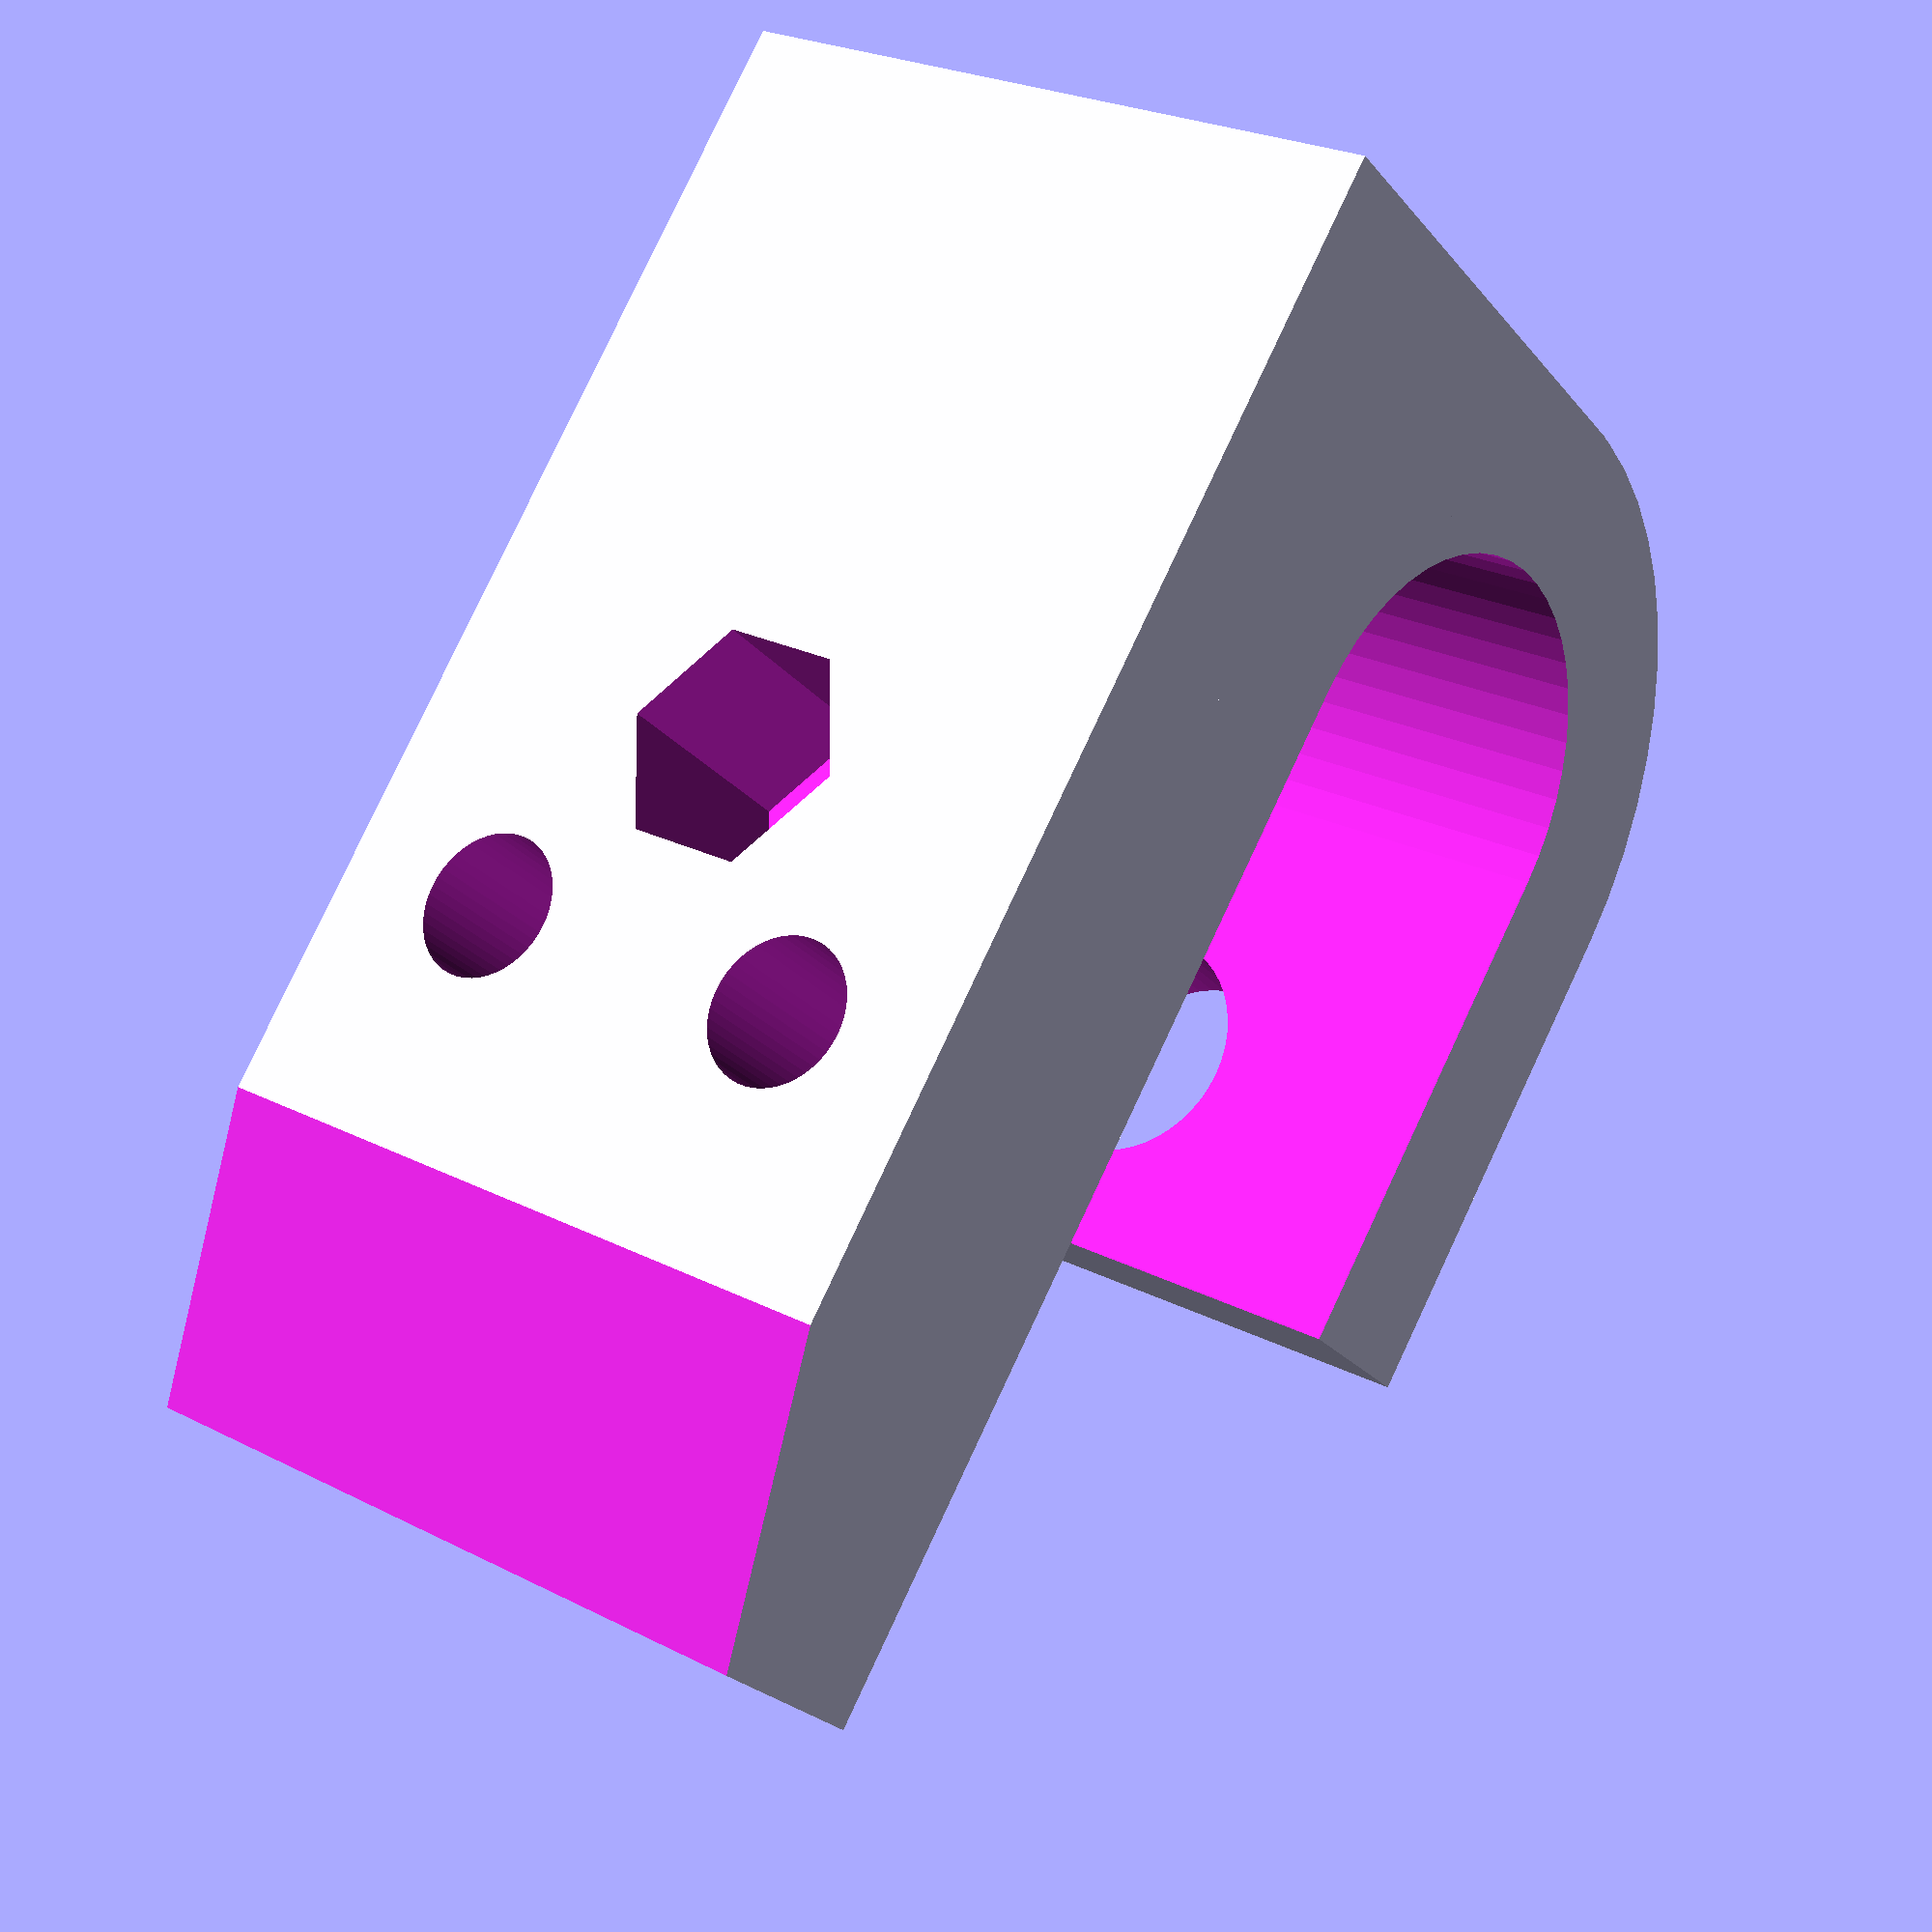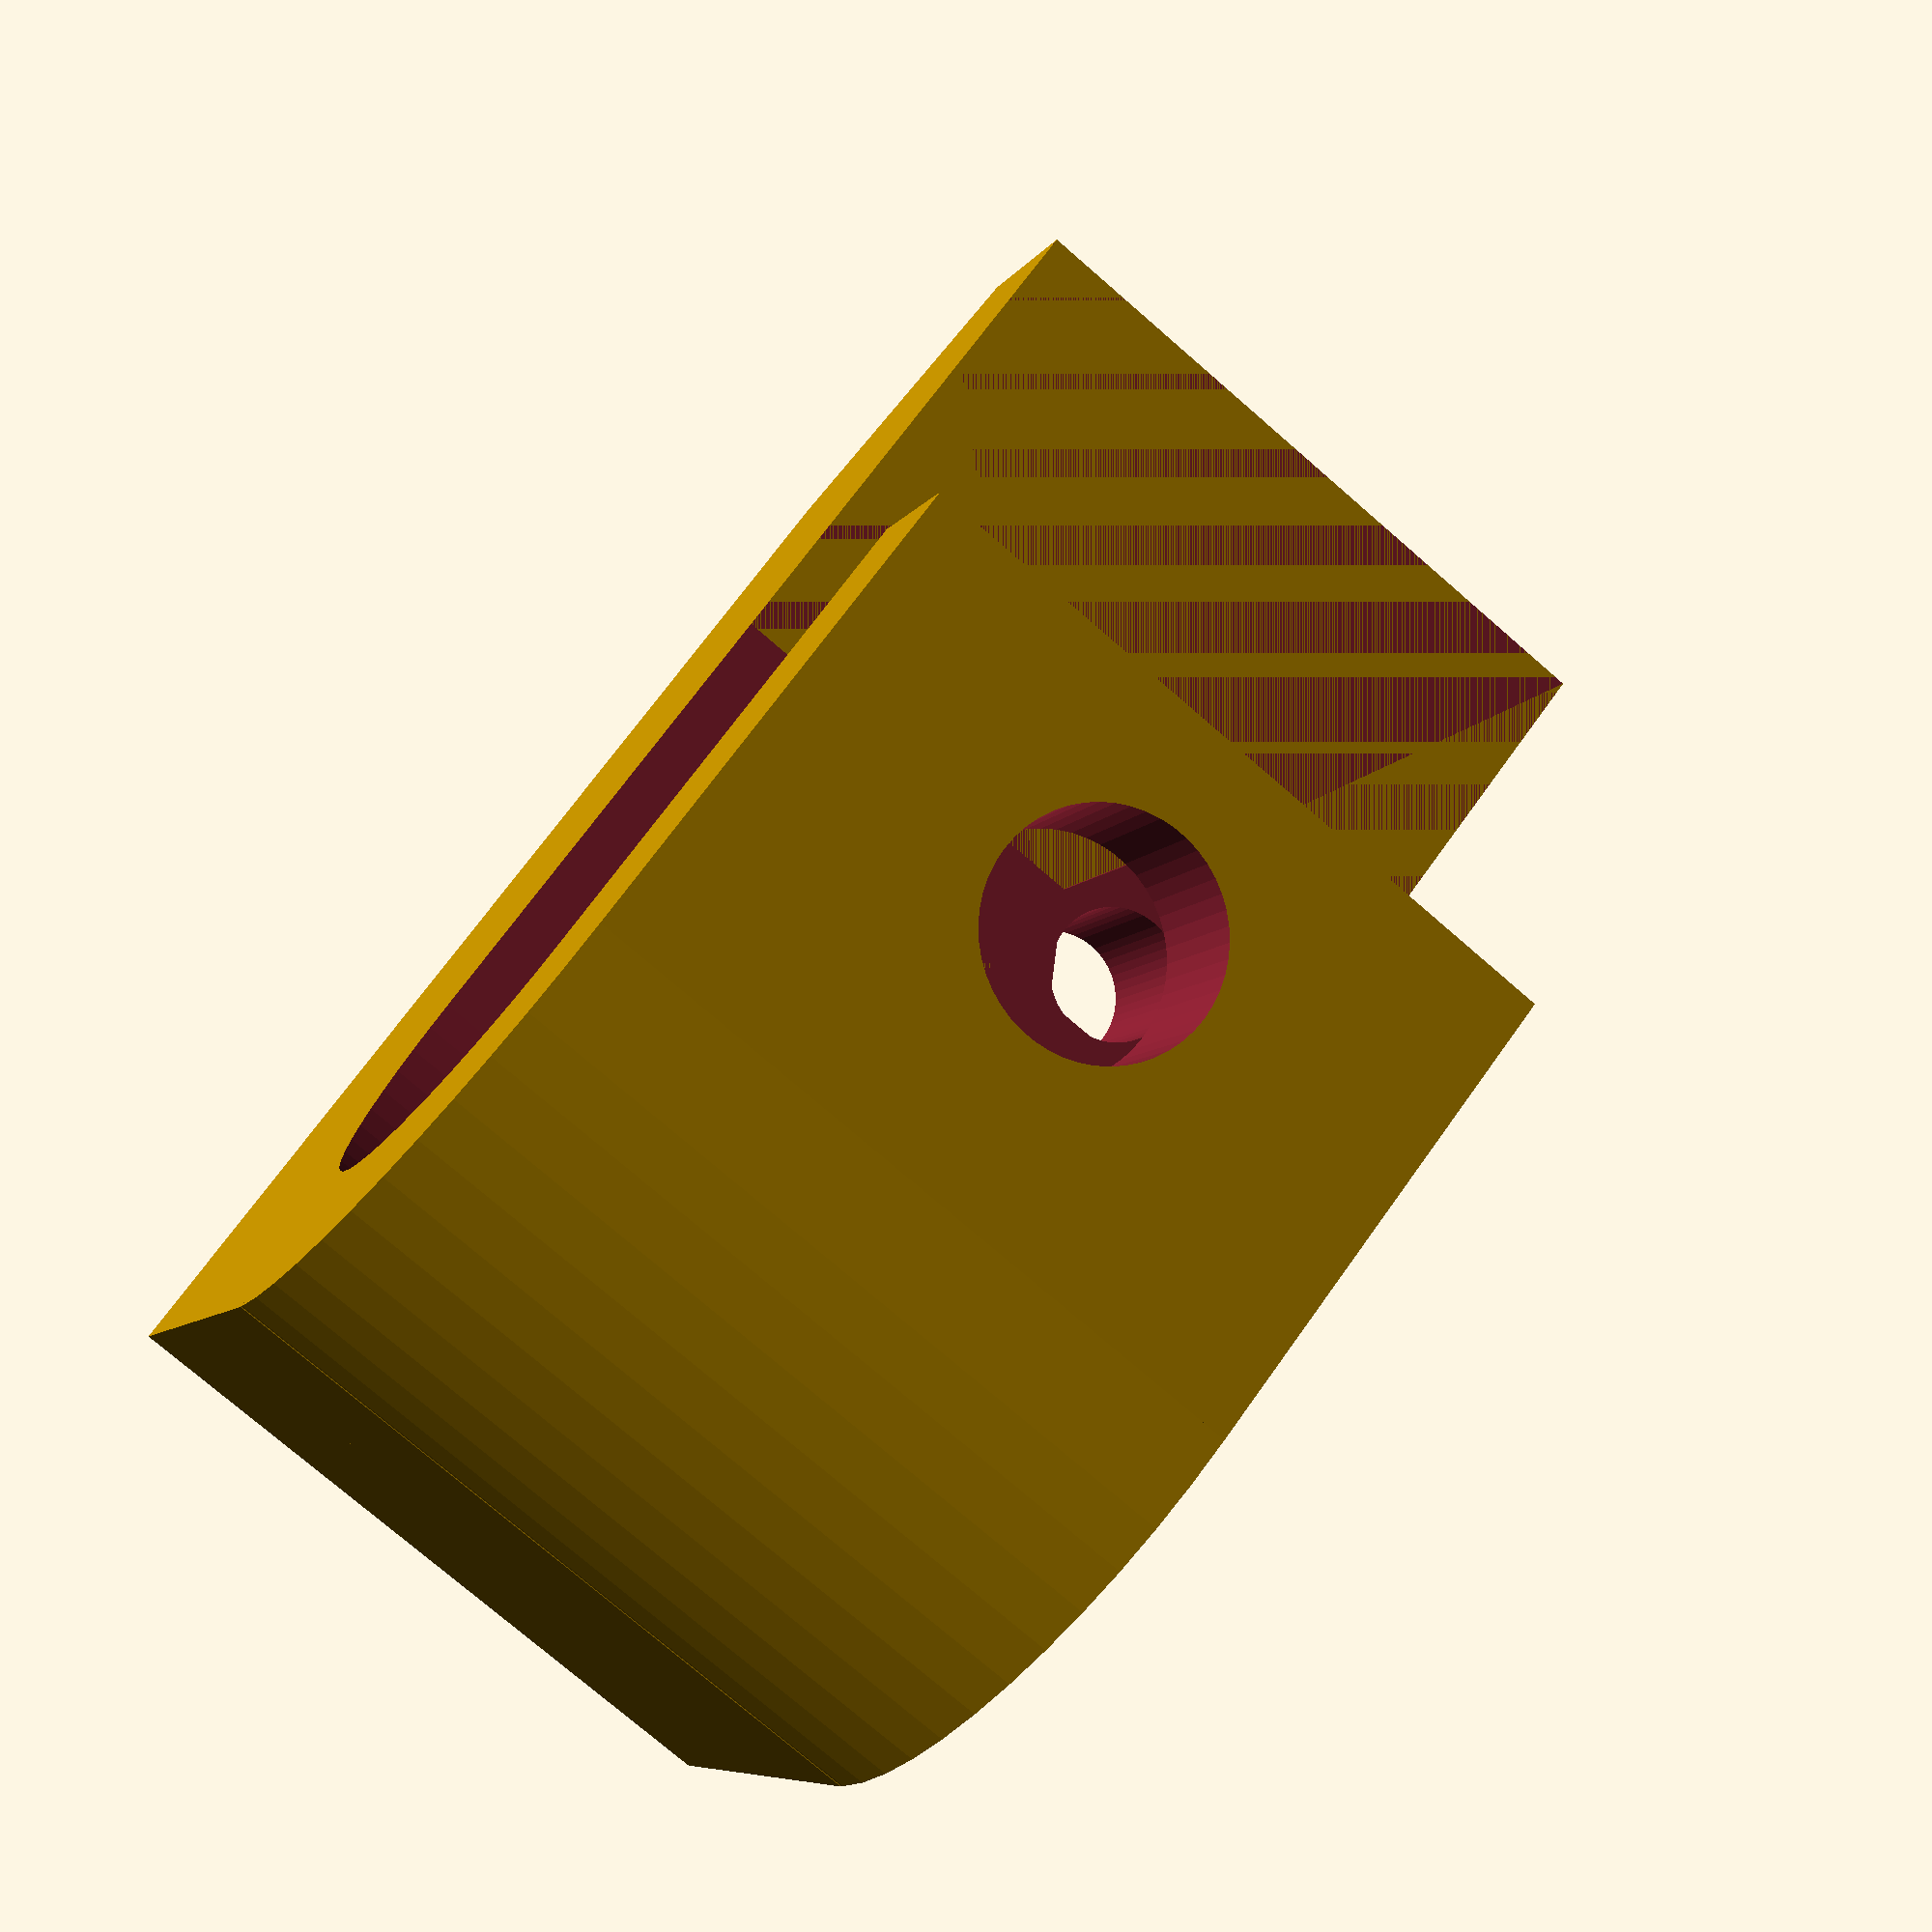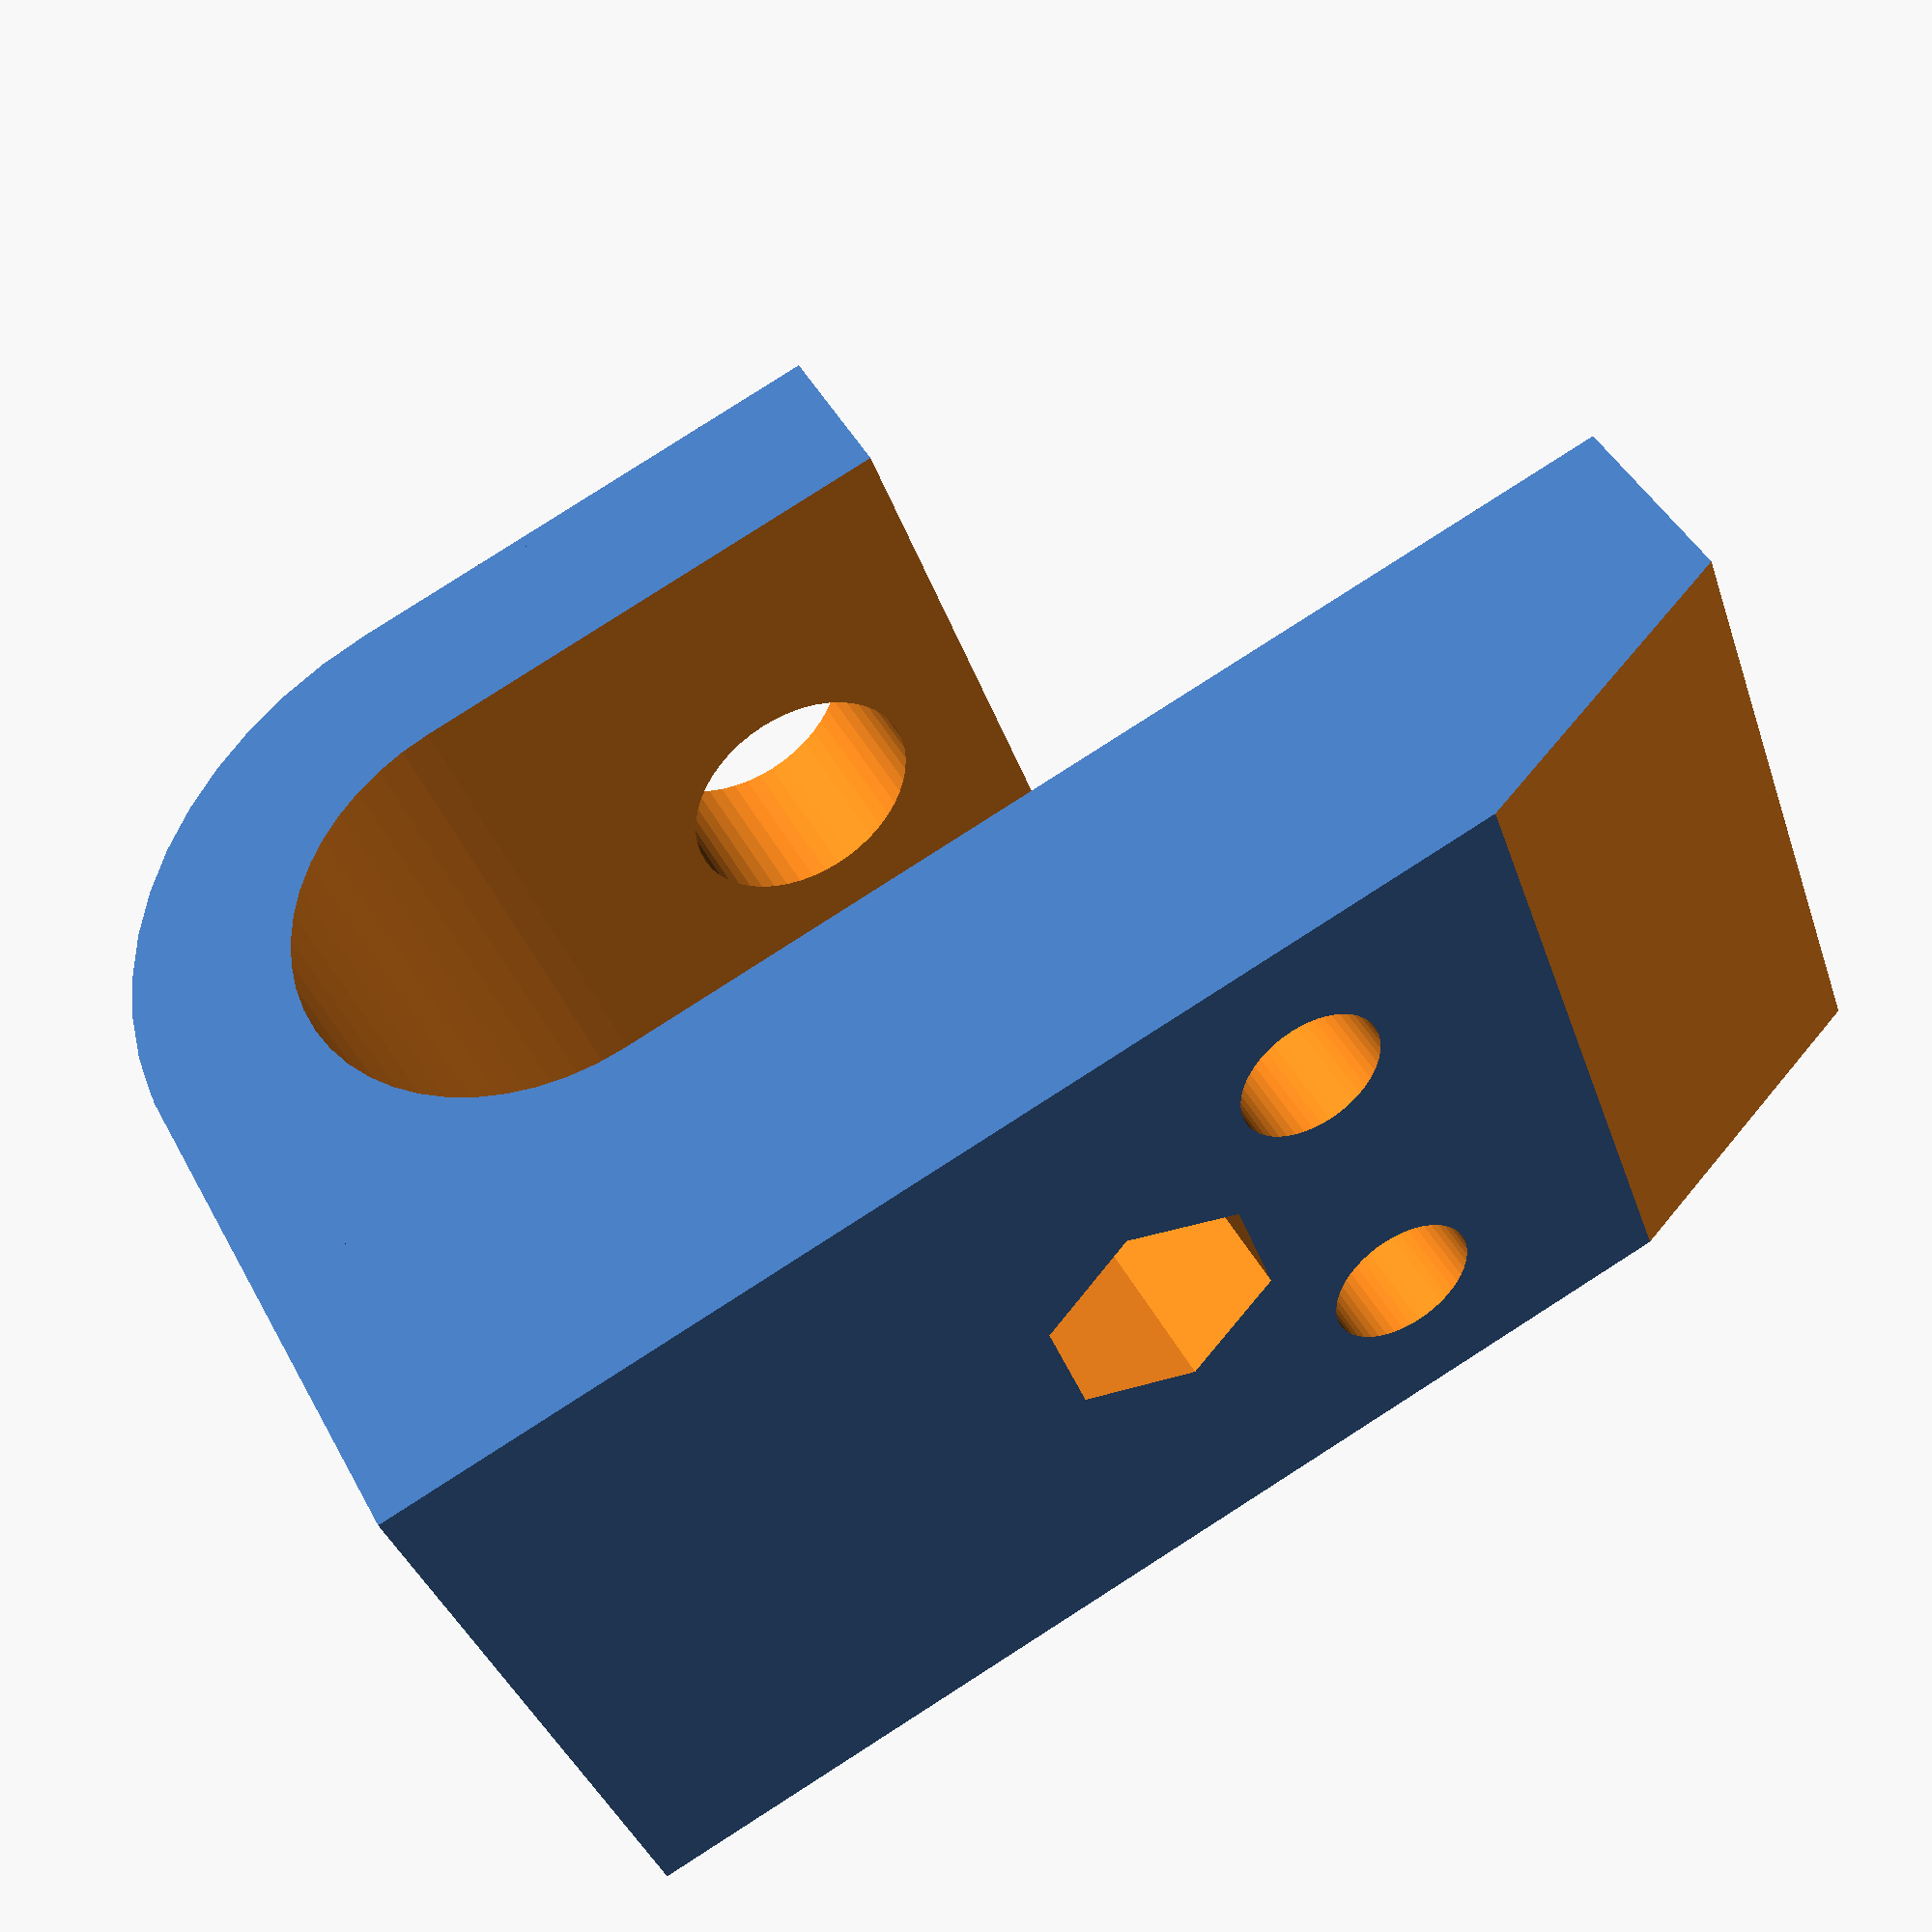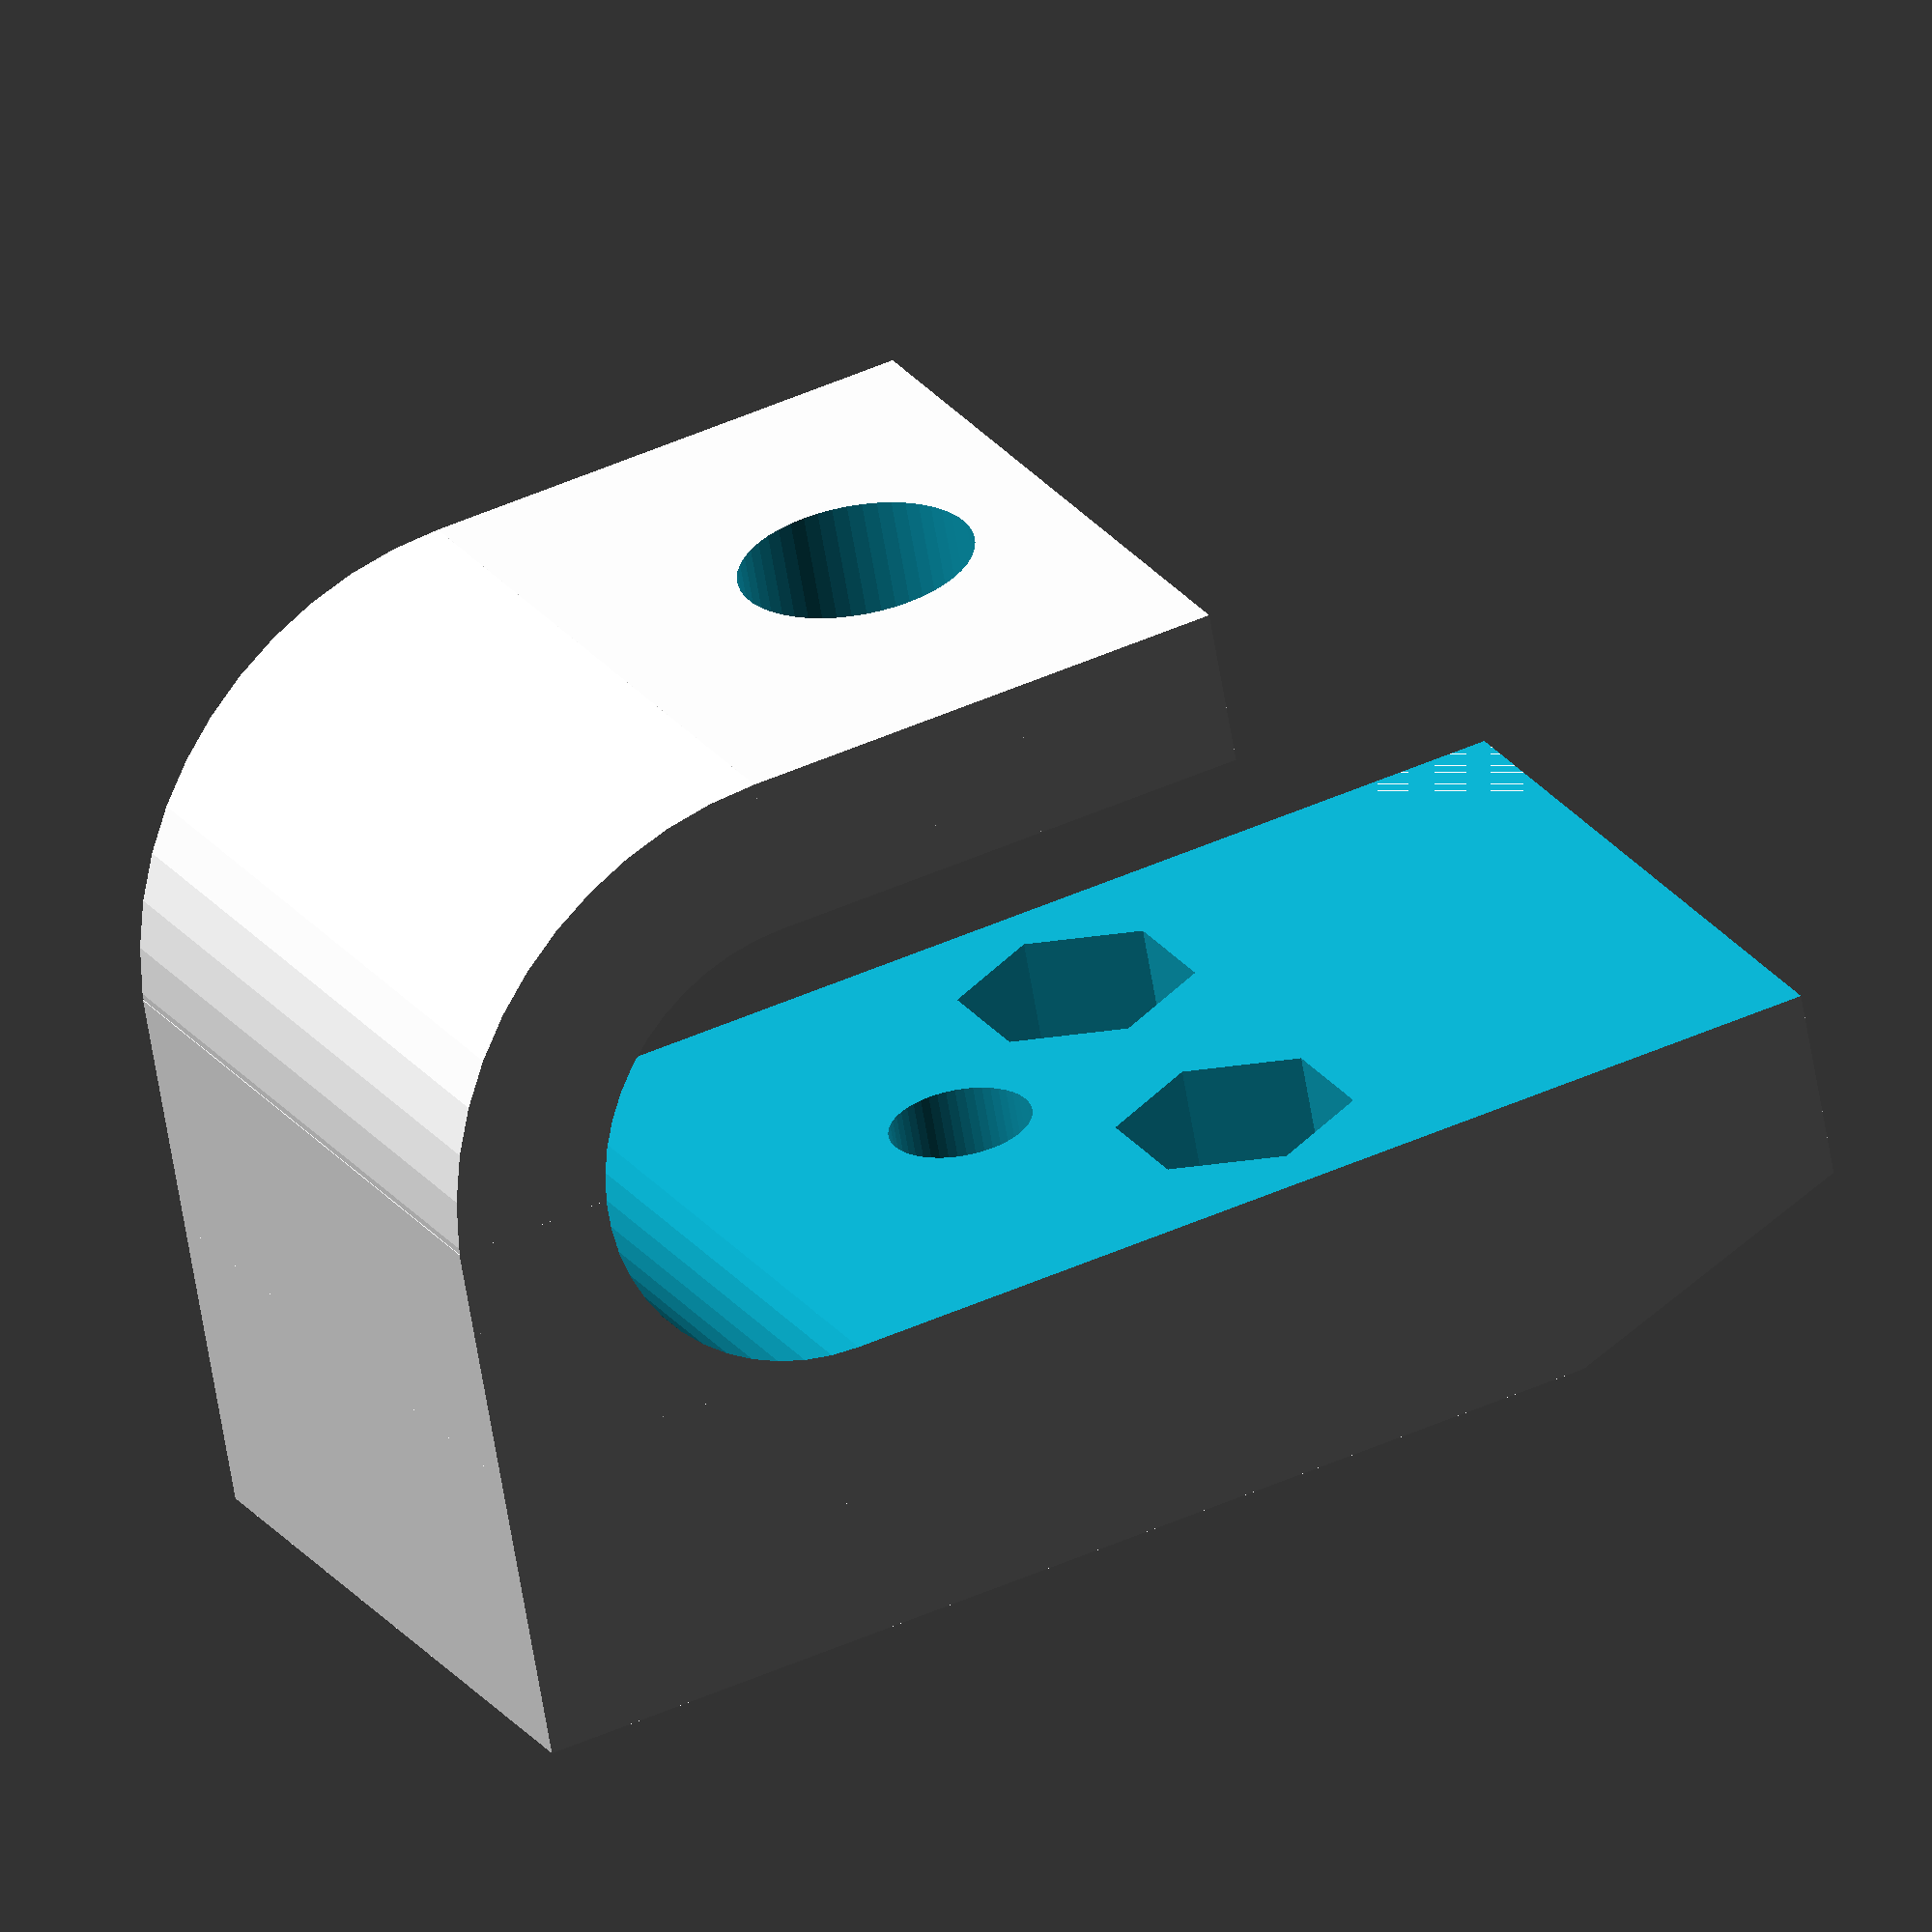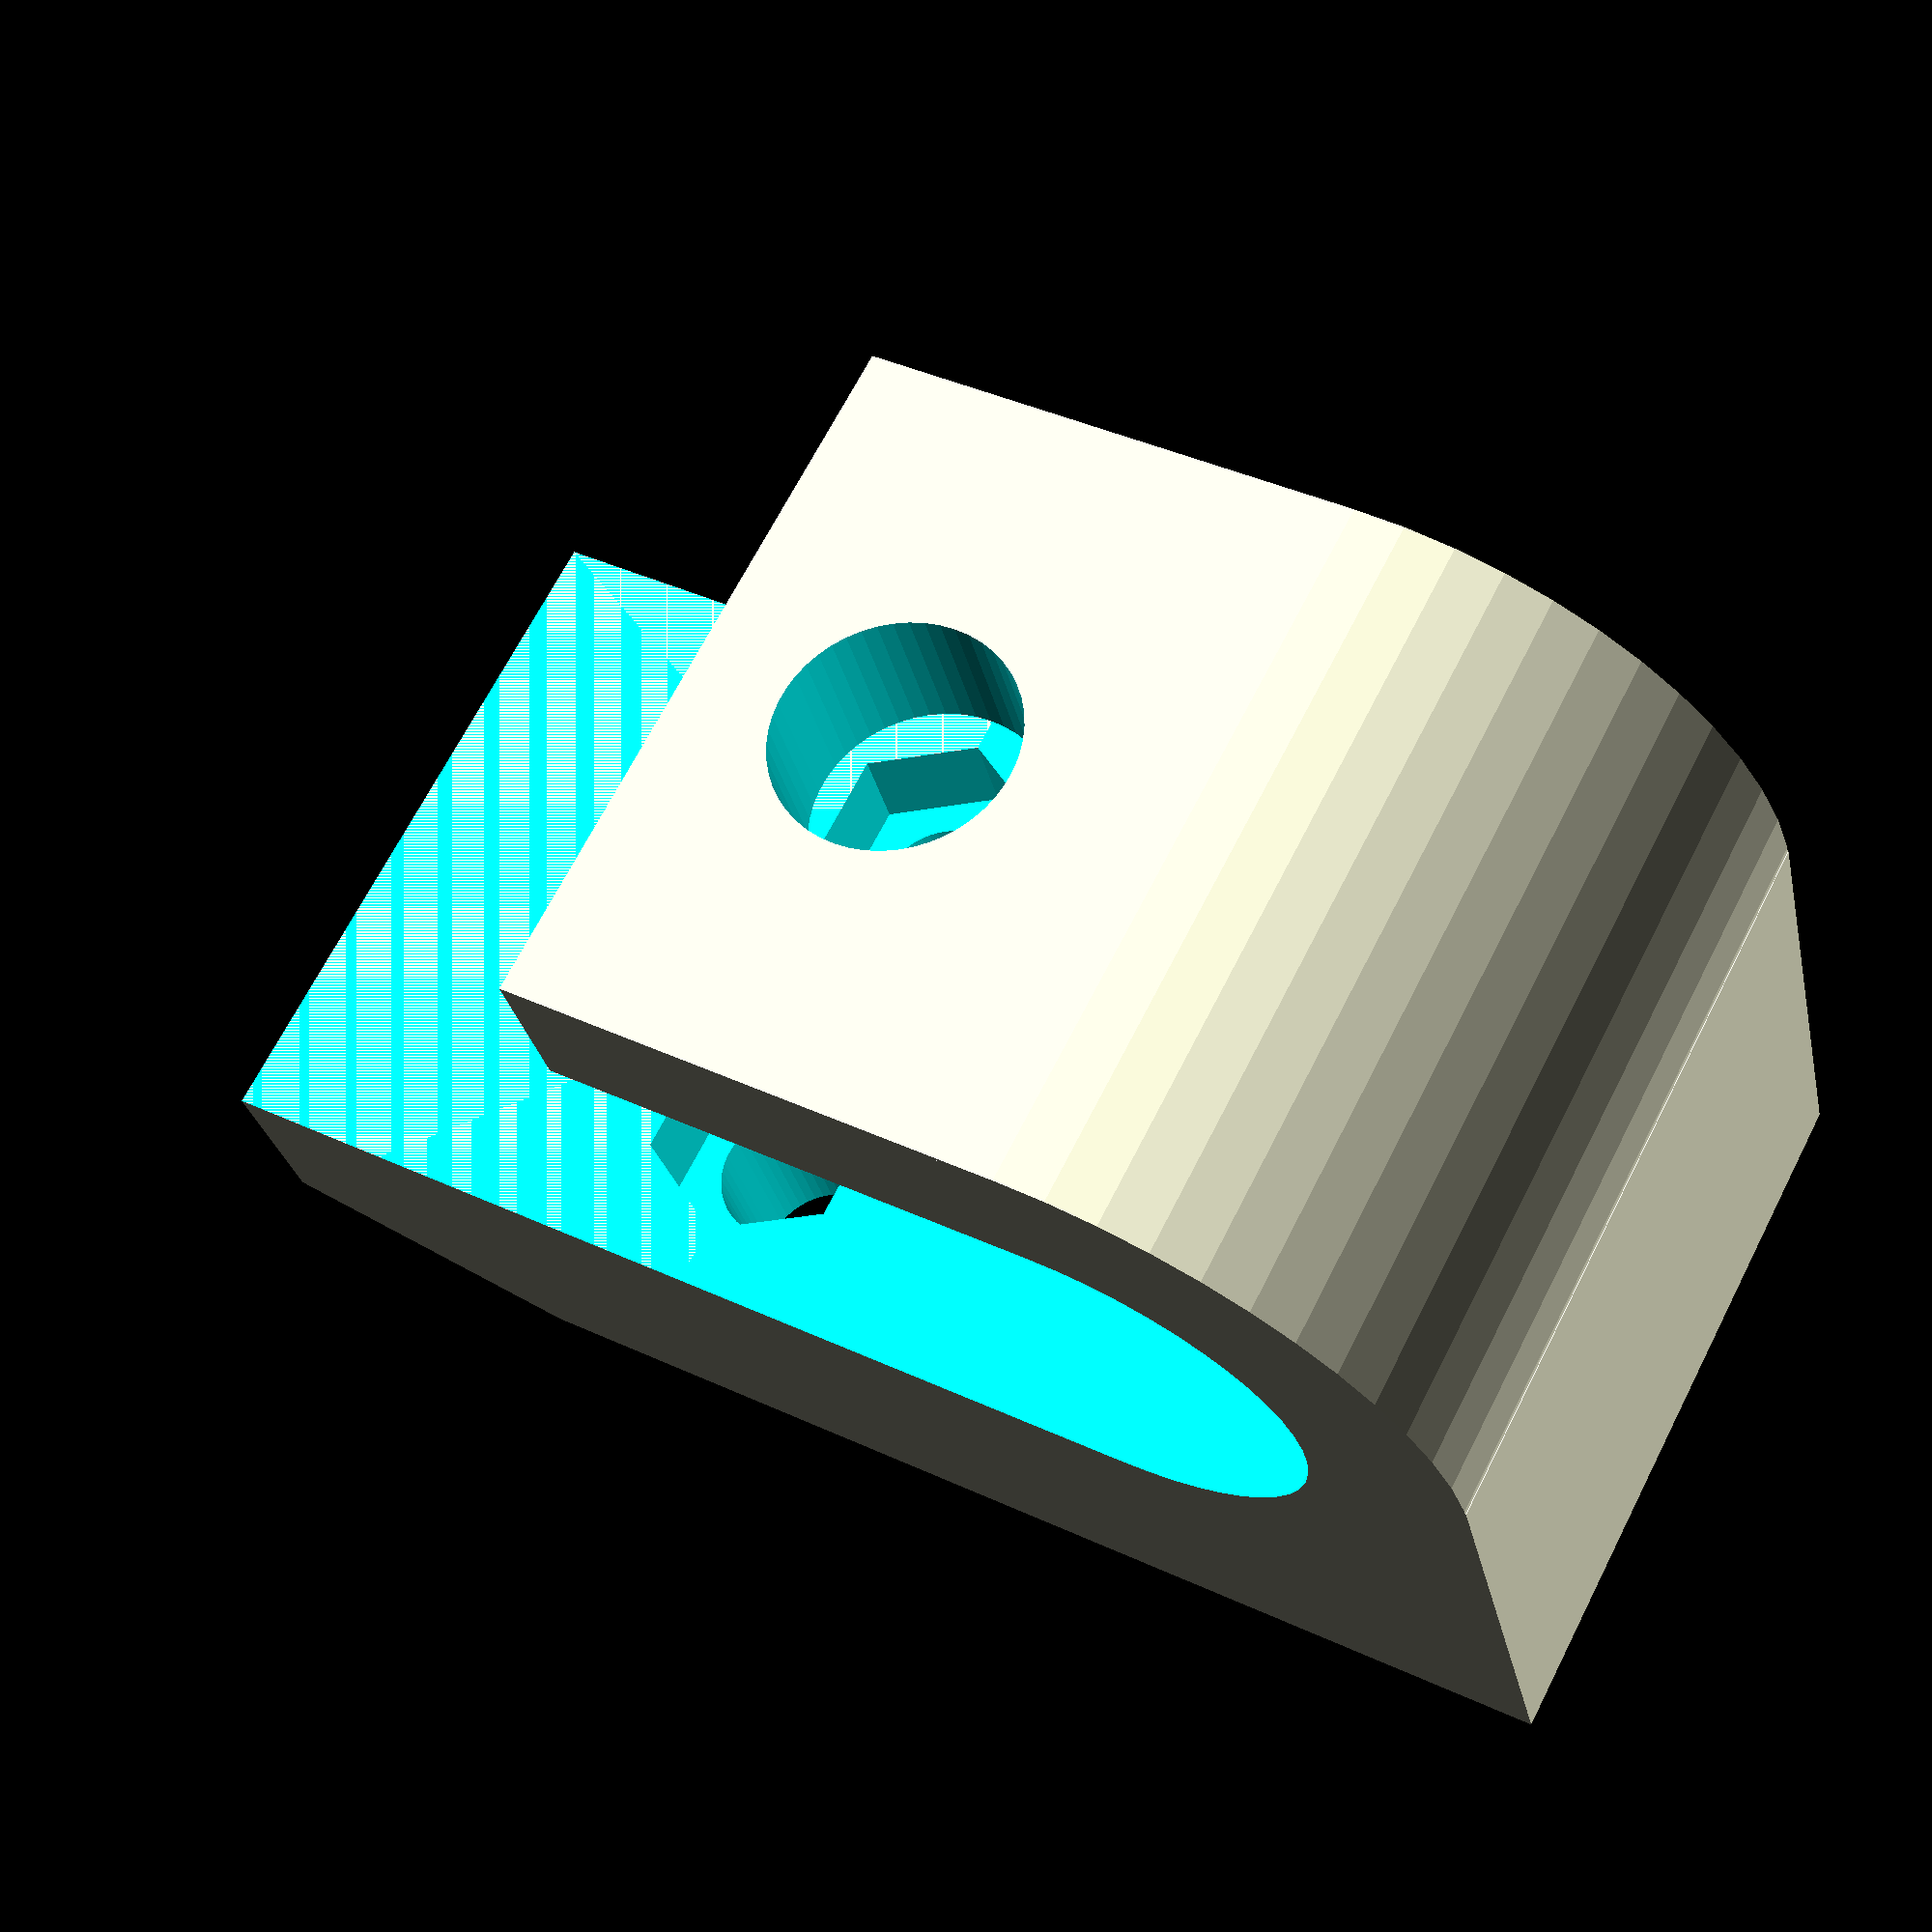
<openscad>
r_tube=6.5;
longueur=40;
l1=8.5;
hauteur=20;
trou_m3=2;
ecrou_m3=3.3;
r_cer=11;

module rangement_portique(){
	difference(){
		union(){ //formes de base
			cube([l1,longueur,hauteur]);
			translate([l1,longueur/2-5,0]){cube([17.5,9,hauteur]);}
			translate([15,29,0]){cylinder(h=hauteur, r=r_cer, $fn=50);}
			translate([l1,longueur-5,0]){cube([7,5,hauteur]);}
			translate([21,21,0]){cube([5,8,hauteur]);}
		}
		// passage pour placer le tube
		translate([15,29,-5]){cylinder(h=hauteur+10, r=r_tube, $fn=50);}
		translate([l1,0,-5]){cube([r_tube*2,29,hauteur+10]);}
			
		//trous de fixation à la mallette
		translate([-5,15,5]){rotate([0,90,0])cylinder(h=l1+10, r=trou_m3, $fn=50);}
		translate([l1-3,15,5]){rotate([0,90,0])cylinder(h=5, r=ecrou_m3, $fn=6);}
			
		translate([-5,15,hauteur-5]){rotate([0,90,0])cylinder(h=l1+10, r=trou_m3, $fn=50);}
		translate([l1-3,15,hauteur-5]){rotate([0,90,0])cylinder(h=5, r=ecrou_m3, $fn=6);}
			
		//trou pour blocage portique avec molette
		translate([-5,21,hauteur/2]){rotate([0,90,0])cylinder(h=50, r=trou_m3, $fn=50);}
		translate([l1+1,21,hauteur/2]){rotate([0,90,0])cylinder(h=50, r=ecrou_m3, $fn=50);}
		translate([-5,21,hauteur/2]){rotate([0,90,0])cylinder(h=5+l1-2, r=ecrou_m3, $fn=6);}

	//cassage coin supérieur (pour rangement dans mallette)
	translate([3,0,-5]){rotate([0,0,-250])cube([10,10,hauteur+10]);}
	}
}
rangement_portique();
</openscad>
<views>
elev=155.6 azim=221.1 roll=229.8 proj=p view=solid
elev=75.3 azim=118.1 roll=229.0 proj=p view=solid
elev=36.0 azim=241.9 roll=17.2 proj=p view=wireframe
elev=337.3 azim=259.6 roll=334.4 proj=o view=solid
elev=292.4 azim=283.2 roll=207.0 proj=p view=solid
</views>
